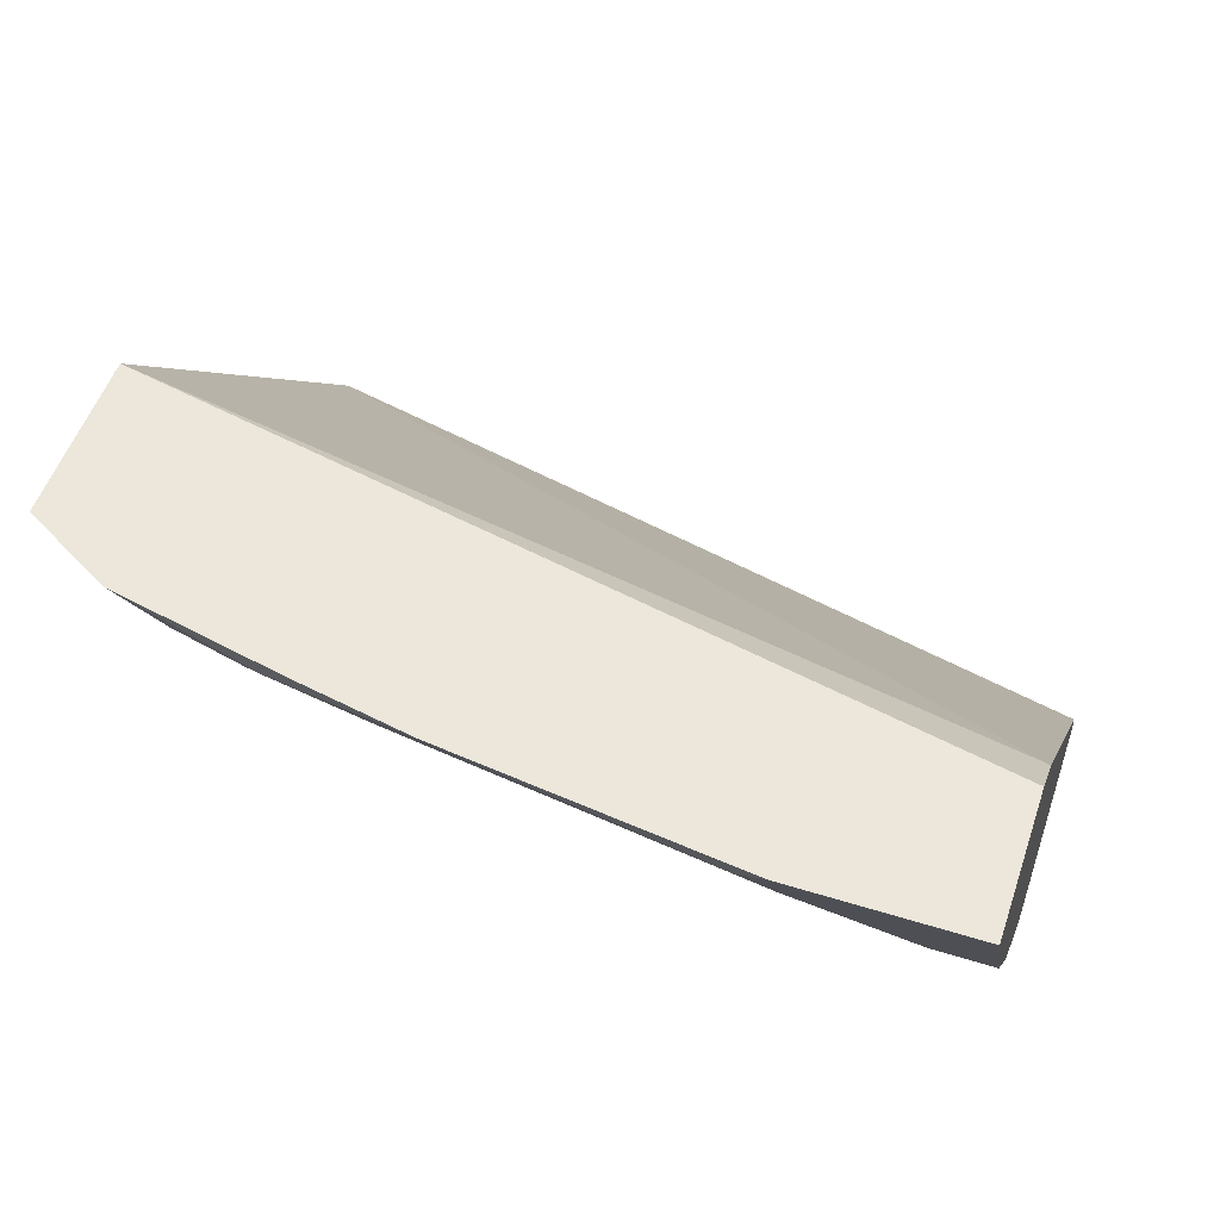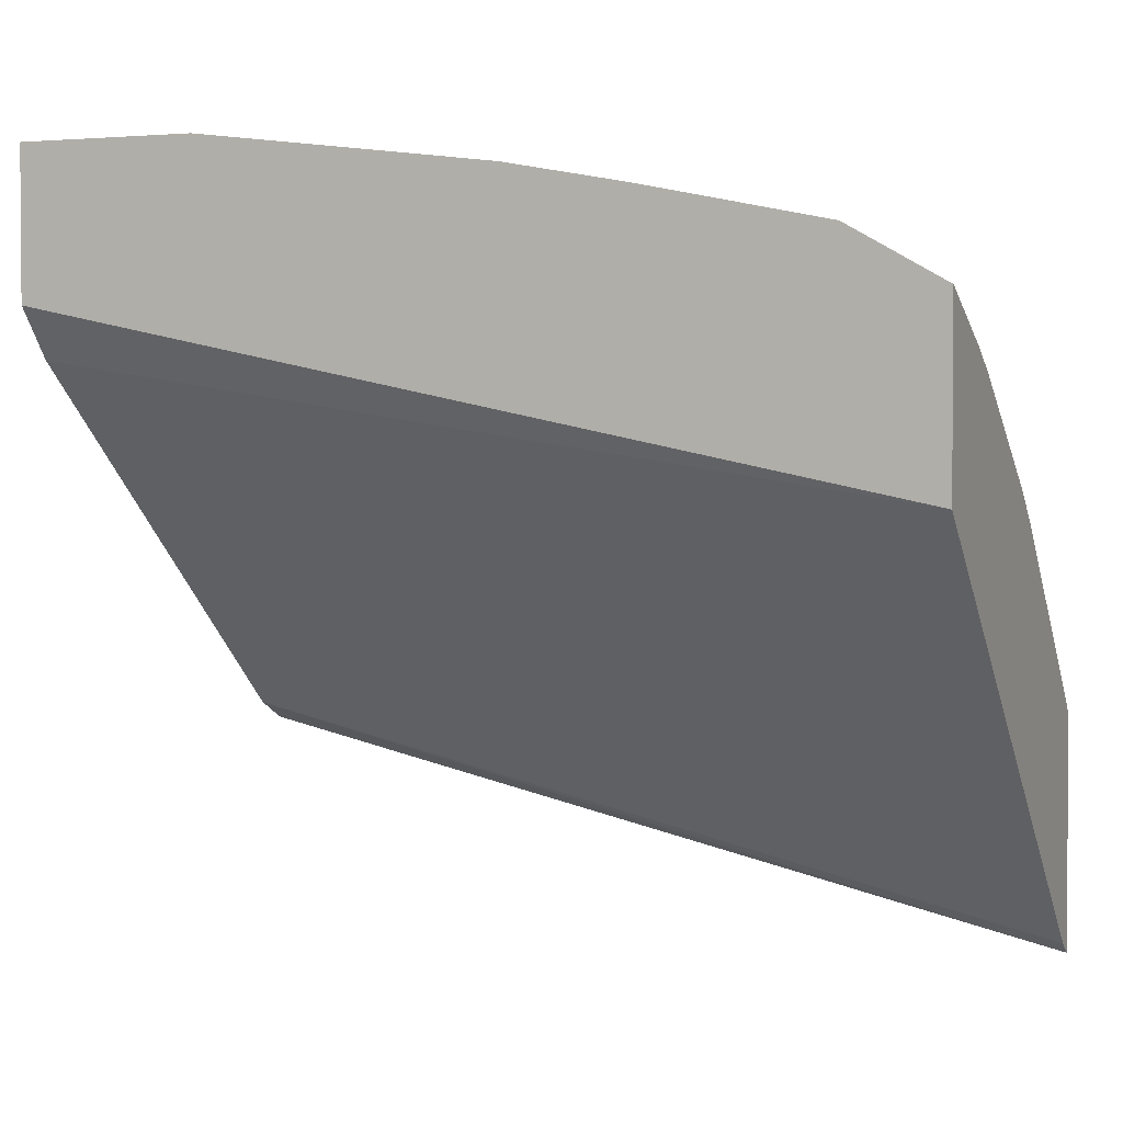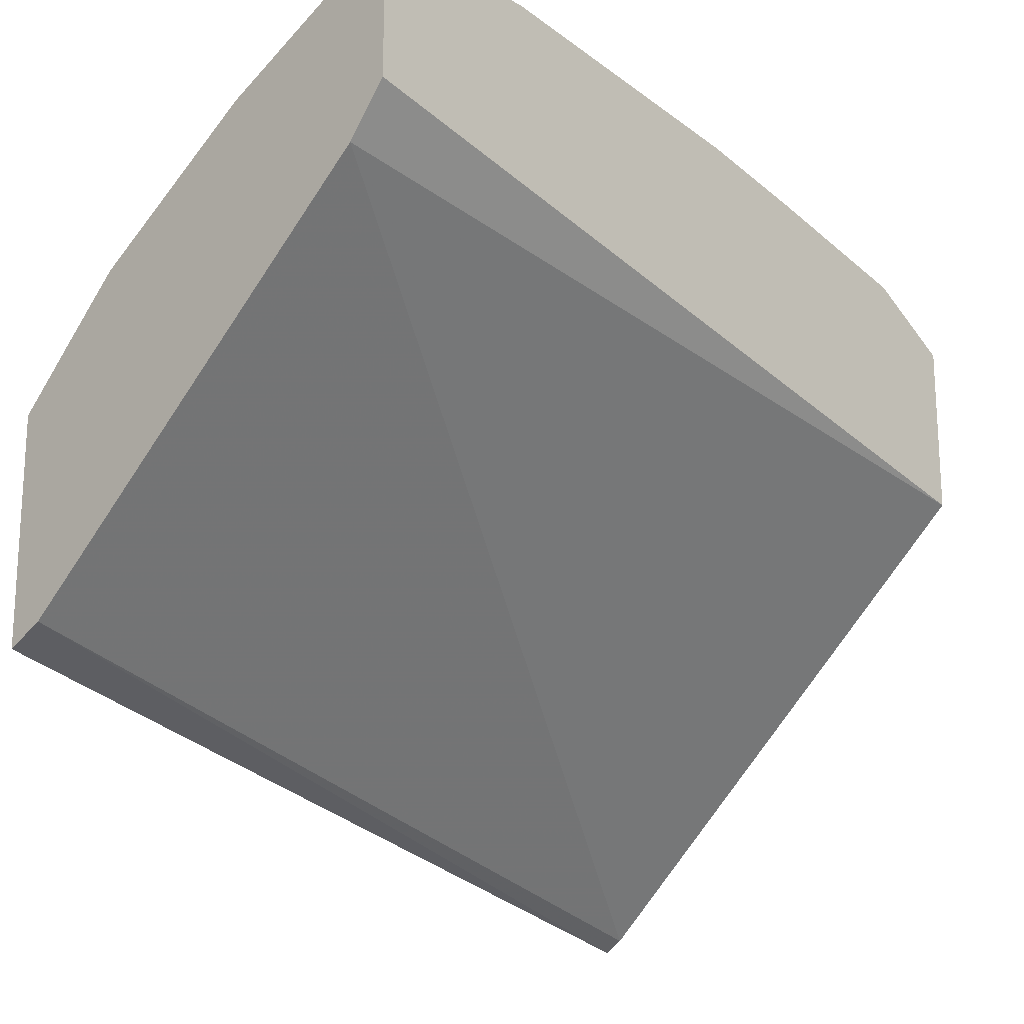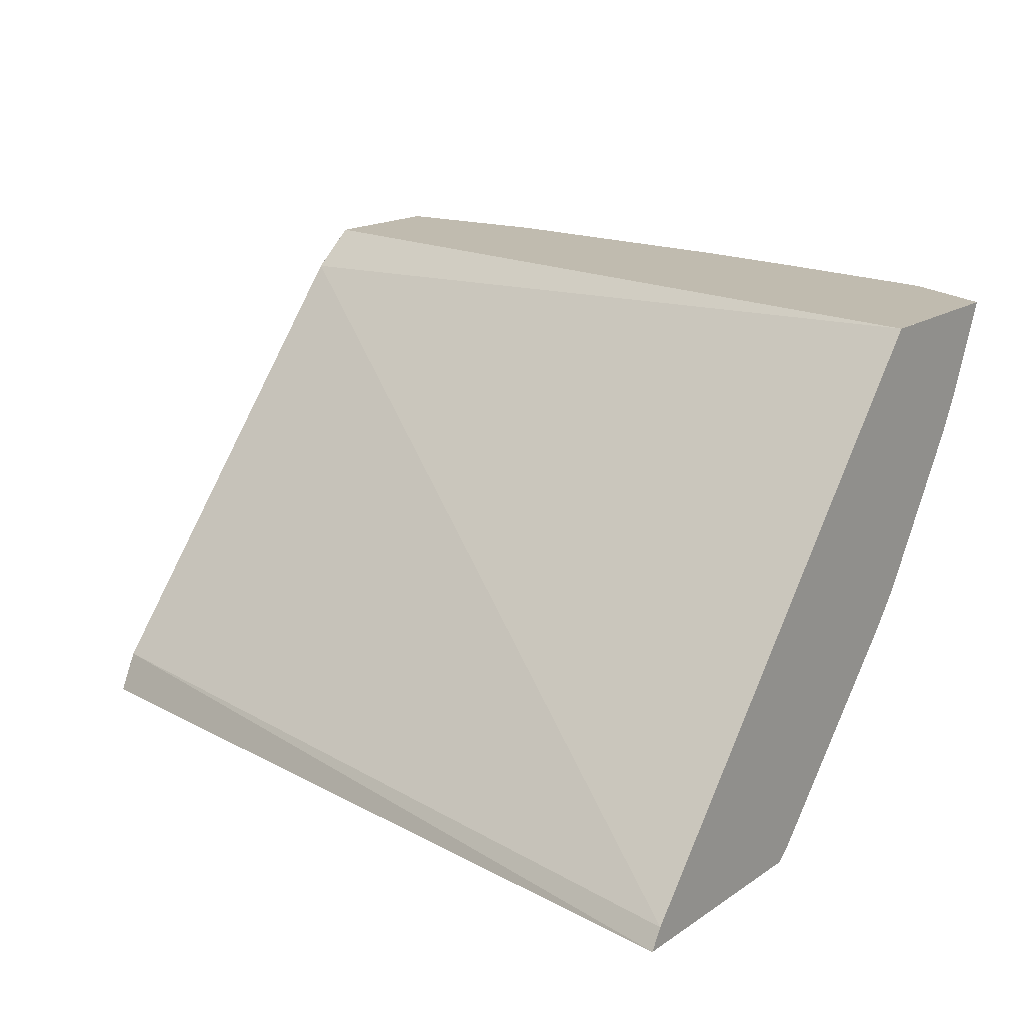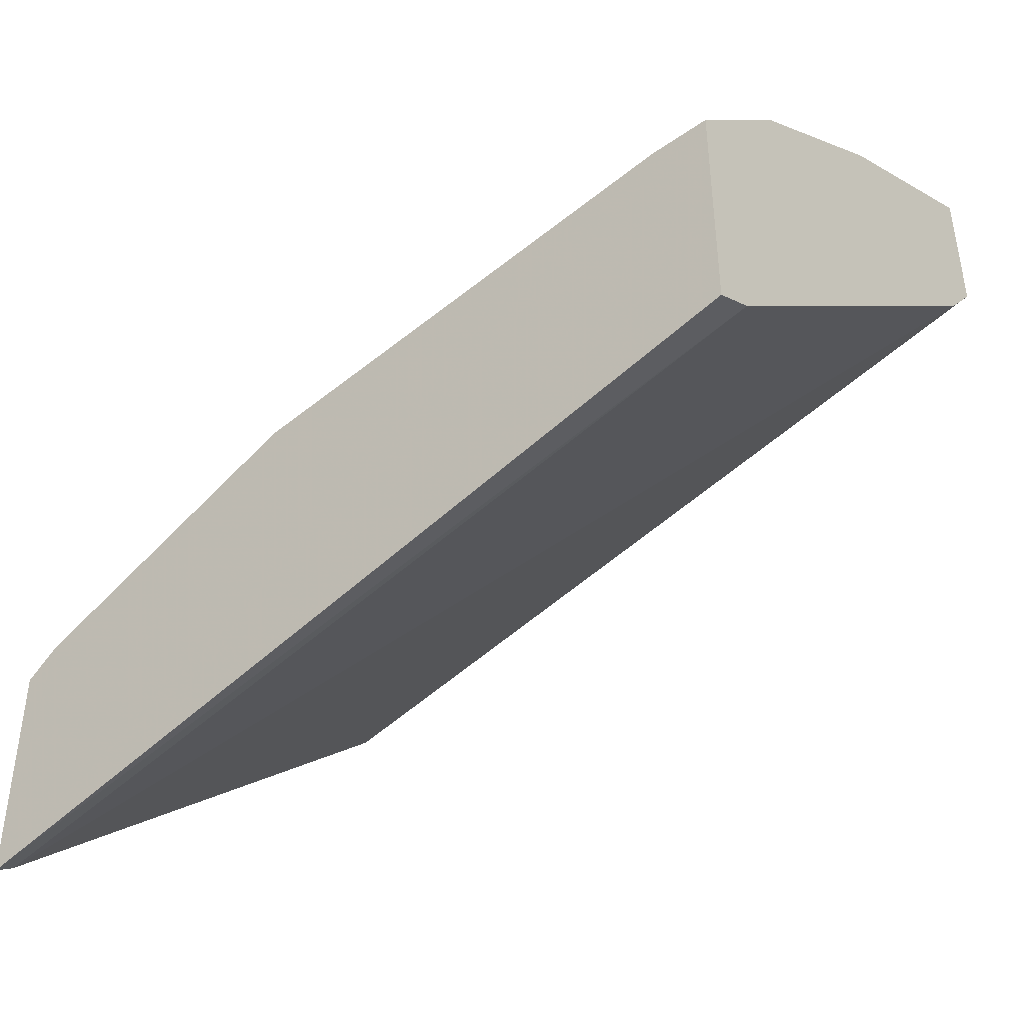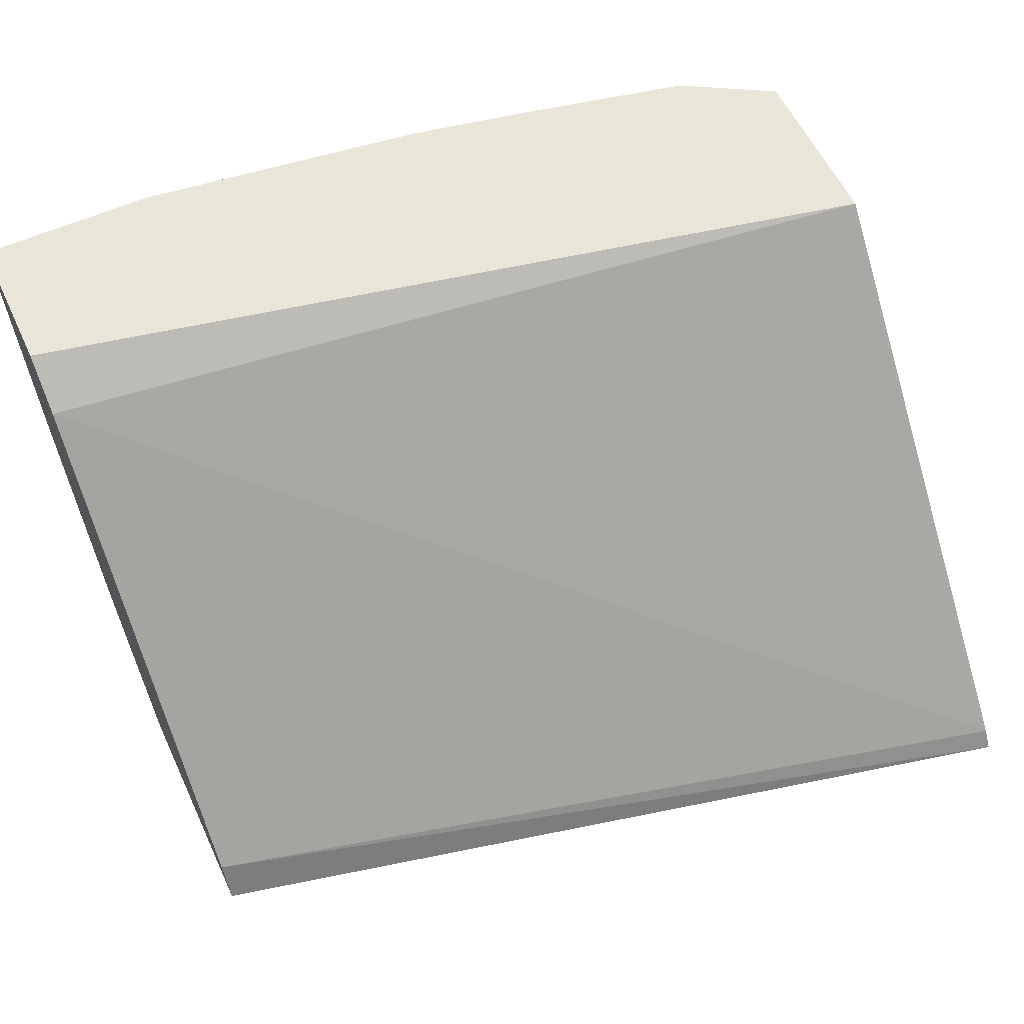
<metadata>
{"format":"obj","ext":"obj","renderer":"f3d","projection":"perspective","resolution":1024,"background":"white","views":[{"elev":52.4,"azim":18.5,"up":"+Y"},{"elev":2.5,"azim":-158.1,"up":"+Z"},{"elev":-18.6,"azim":132.8,"up":"+Z"},{"elev":15.9,"azim":-144.2,"up":"+Y"},{"elev":-43.1,"azim":39.7,"up":"+Z"},{"elev":57.8,"azim":155.1,"up":"+Y"}]}
</metadata>
<code>
v -0.3051 -0.06961 0.6489
v -0.3051 -0.06961 0.7307
v -0.3051 -0.06285 0.6533
v 0.0001545 -0.0558 0.7256
v 0.0001545 -0.06961 0.7187
v -0.2935 -0.06961 0.7395
v -0.3051 -0.06573 0.7356
v -0.3051 0.1047 0.8054
v 0.0001545 0.09069 0.8512
v 0.0001545 -0.06961 0.8024
v -0.3051 -0.02388 0.7774
v -0.2928 -0.06961 0.7398
v -0.293 -0.04883 0.7605
v -0.293 -0.02791 0.7815
v -0.3051 0.1047 0.8238
v -0.3051 0.1047 0.8055
v 0.0001545 0.1047 0.8687
v 0.0001545 -0.04883 0.8233
v -0.02094 -0.06961 0.8024
v -0.3051 -0.002944 0.7983
v -0.1884 -0.06961 0.7815
v -0.2512 -0.04883 0.7815
v -0.293 -0.006971 0.8024
v -0.2512 -0.02791 0.8024
v -0.3051 0.1047 0.8683
v 0.0001545 0.1047 0.921
v 0.0001545 -0.02782 0.8442
v -2.476e-05 -0.02791 0.8442
v -0.02094 -0.04883 0.8233
v -0.3051 0.008863 0.8087
v -0.1674 -0.02791 0.8233
v -0.293 0.02093 0.8242
v -0.3035 0.01047 0.8111
v -0.2302 0.01396 0.8442
v -0.3051 0.07164 0.8517
v -0.293 0.08372 0.866
v -0.2721 0.1047 0.887
v 0.0001545 0.1047 0.921
v -0.06281 0.1047 0.921
v 0.0001545 -0.02772 0.8443
v 0.0001545 0.03488 0.8861
v -0.02094 0.03488 0.8861
v -0.08375 0.01396 0.8652
v -0.3051 0.05983 0.8447
v -0.1884 0.03488 0.8652
v -0.2616 0.07326 0.8739
v -0.2407 0.03139 0.8529
v -0.2093 0.04186 0.866
v -0.2721 0.1047 0.887
v -0.2198 0.09418 0.8948
v -0.272 0.1047 0.887
v 0.0001545 0.0908 0.914
v -0.06281 0.1047 0.921
v -0.07327 0.09418 0.9158
v -0.1465 0.1047 0.9105
v 0.0001545 0.03499 0.8861
v -0.0314 0.05232 0.8948
v -0.06281 0.07674 0.907
v -0.1988 0.05232 0.8739
v -0.2302 0.08372 0.887
v -0.2093 0.1047 0.9001
v -0.1674 0.1047 0.9079
v 0.0001545 0.06288 0.9001
v 0.0001545 0.04882 0.8931
f 28 43 31
f 28 31 29
f 30 33 44
f 31 45 34
f 31 43 45
f 32 34 47
f 32 44 33
f 32 47 46
f 34 45 48
f 34 48 47
f 35 44 36
f 36 46 37
f 32 46 44
f 28 42 43
f 25 35 36
f 28 40 41
f 27 40 28
f 26 53 38
f 26 39 53
f 25 36 37
f 24 31 34
f 23 34 32
f 23 24 34
f 23 33 30
f 23 32 33
f 21 29 31
f 36 44 46
f 21 24 22
f 28 41 42
f 37 46 49
f 47 48 60
f 37 50 51
f 21 31 24
f 57 64 63
f 56 64 57
f 54 55 62
f 53 55 54
f 52 57 63
f 52 54 57
f 50 62 61
f 50 54 62
f 50 59 54
f 50 61 51
f 48 50 60
f 48 59 50
f 37 49 50
f 46 50 49
f 46 47 60
f 45 54 59
f 45 58 54
f 45 59 48
f 43 58 45
f 42 58 43
f 42 54 58
f 42 57 54
f 42 56 57
f 41 56 42
f 39 55 53
f 38 54 52
f 38 53 54
f 46 60 50
f 20 23 30
f 8 16 9
f 18 28 29
f 4 64 56
f 4 63 64
f 4 52 63
f 4 38 52
f 4 26 38
f 4 17 26
f 4 9 17
f 3 9 4
f 3 8 9
f 2 6 7
f 1 6 2
f 1 12 6
f 1 21 12
f 4 56 41
f 1 19 21
f 1 5 10
f 1 4 5
f 1 3 4
f 1 8 3
f 1 15 8
f 1 25 15
f 1 35 25
f 1 30 44
f 1 20 30
f 1 11 20
f 1 7 11
f 1 2 7
f 19 29 21
f 1 10 19
f 4 41 40
f 1 44 35
f 4 27 18
f 4 40 27
f 18 27 28
f 15 17 16
f 15 26 17
f 15 55 39
f 15 62 55
f 15 61 62
f 15 51 61
f 15 37 51
f 15 25 37
f 14 24 23
f 14 22 24
f 13 22 14
f 12 22 13
f 15 39 26
f 11 23 20
f 4 18 10
f 12 21 22
f 6 11 7
f 6 12 13
f 6 13 14
f 6 14 11
f 4 10 5
f 8 15 16
f 9 16 17
f 10 18 29
f 10 29 19
f 11 14 23

</code>
